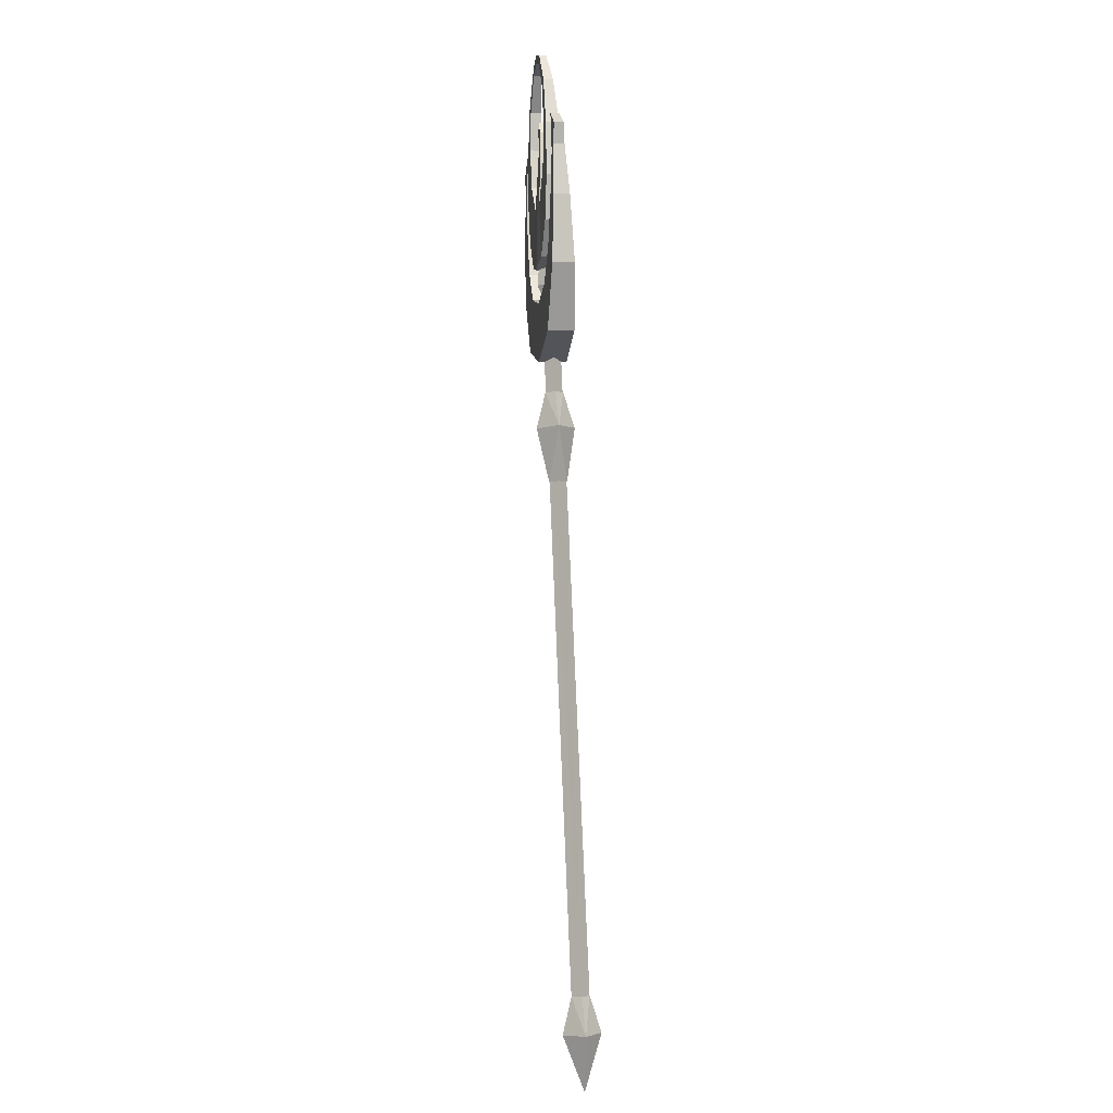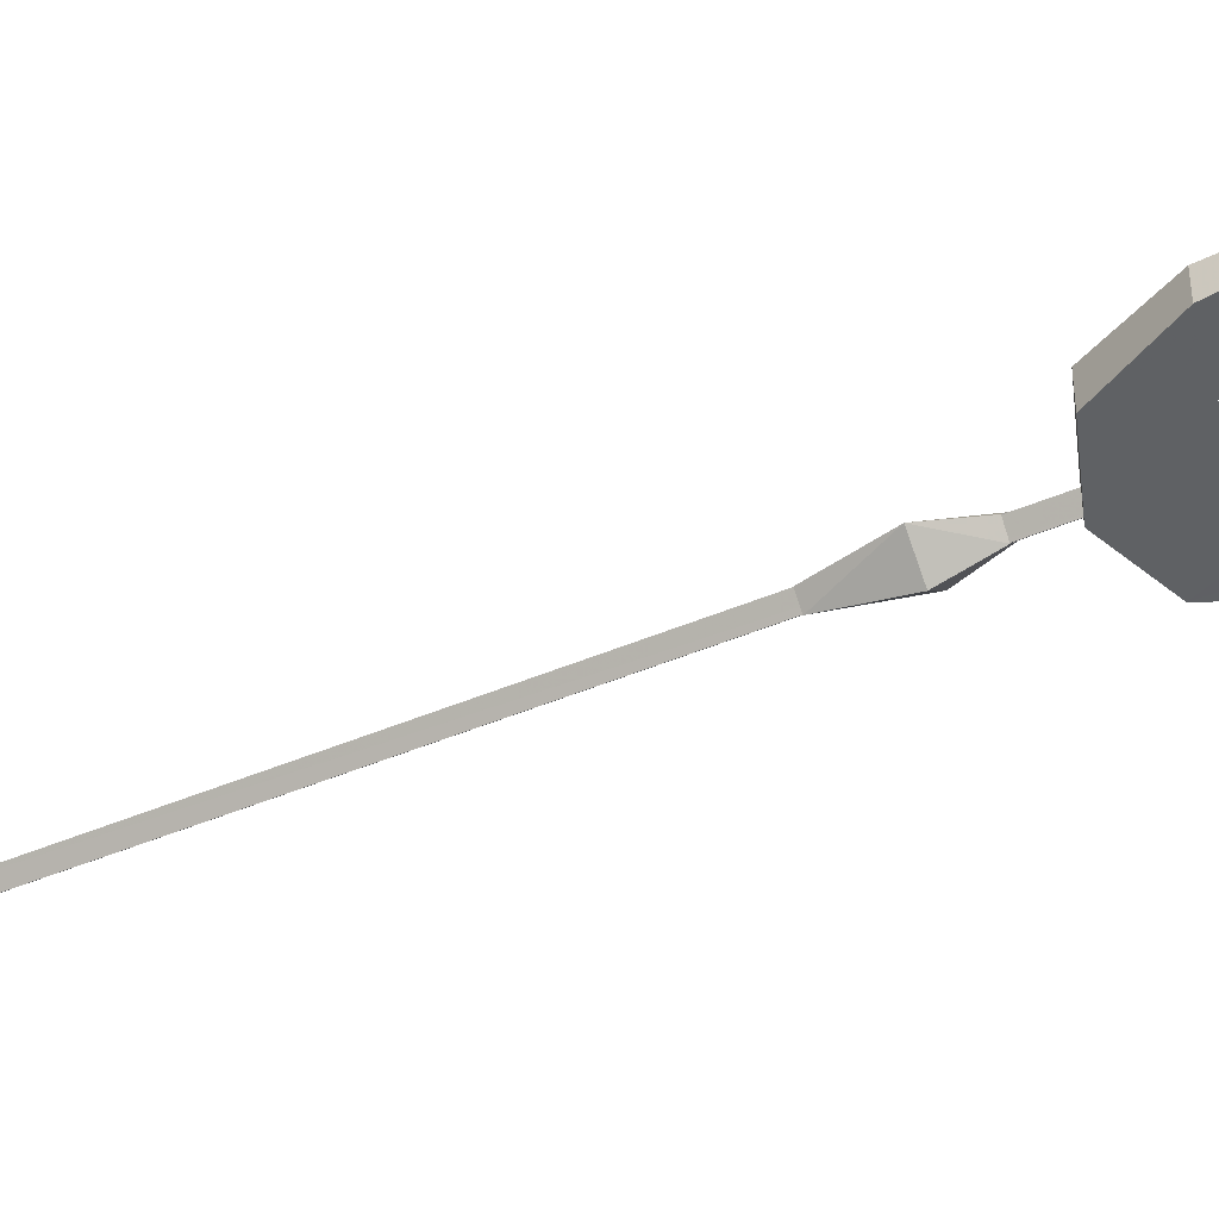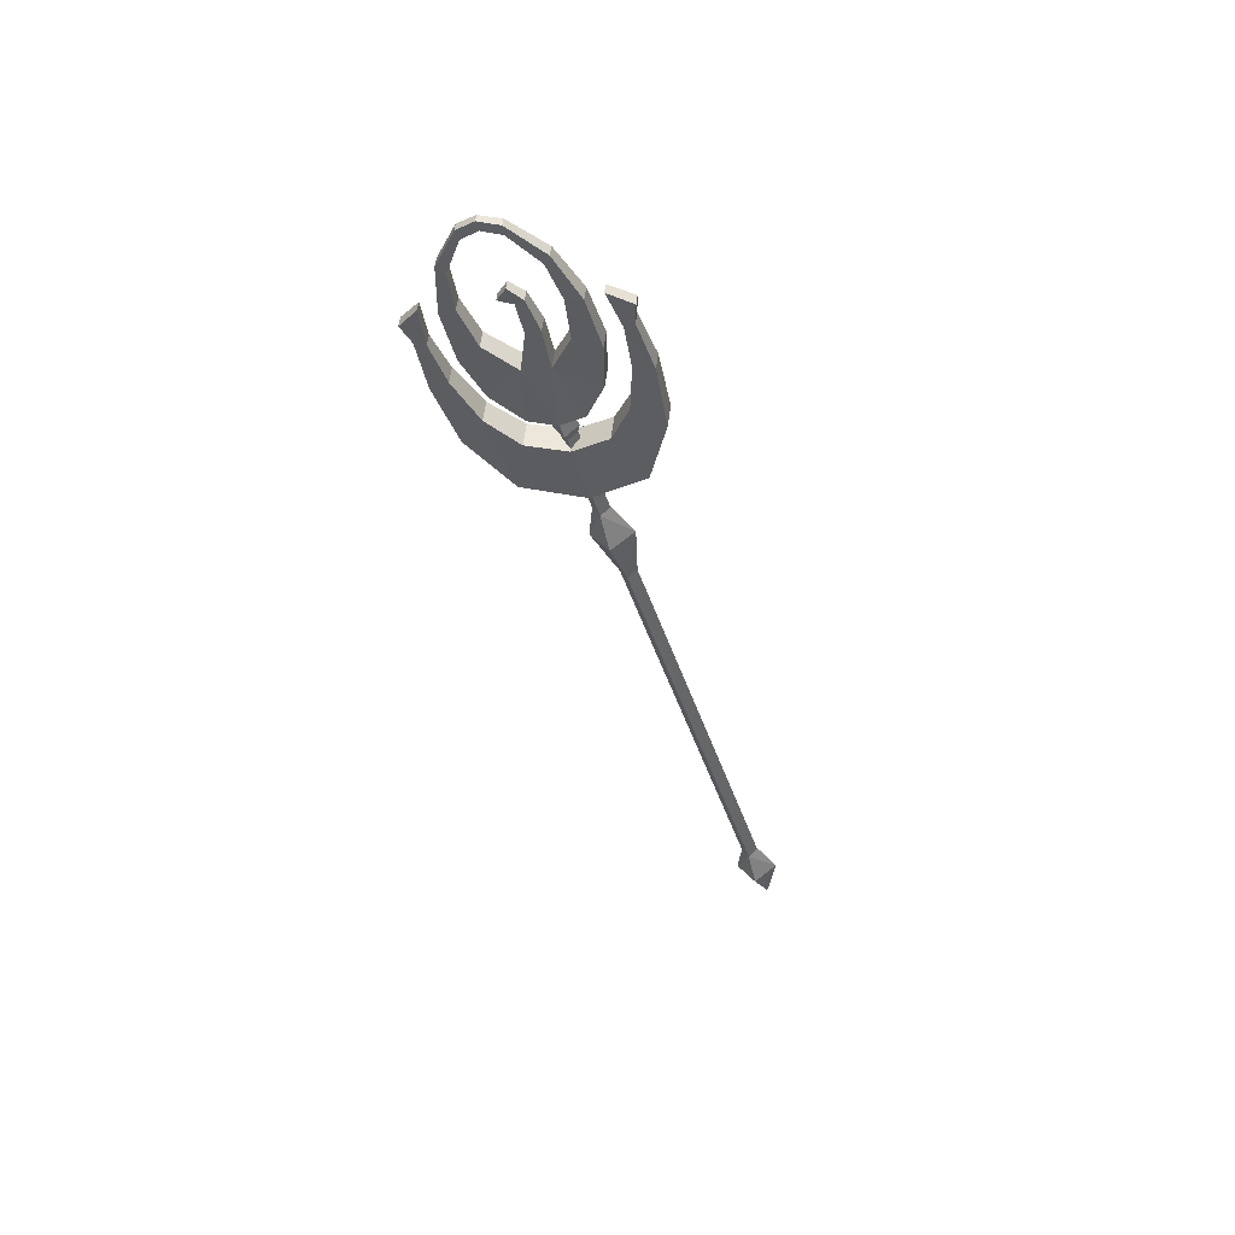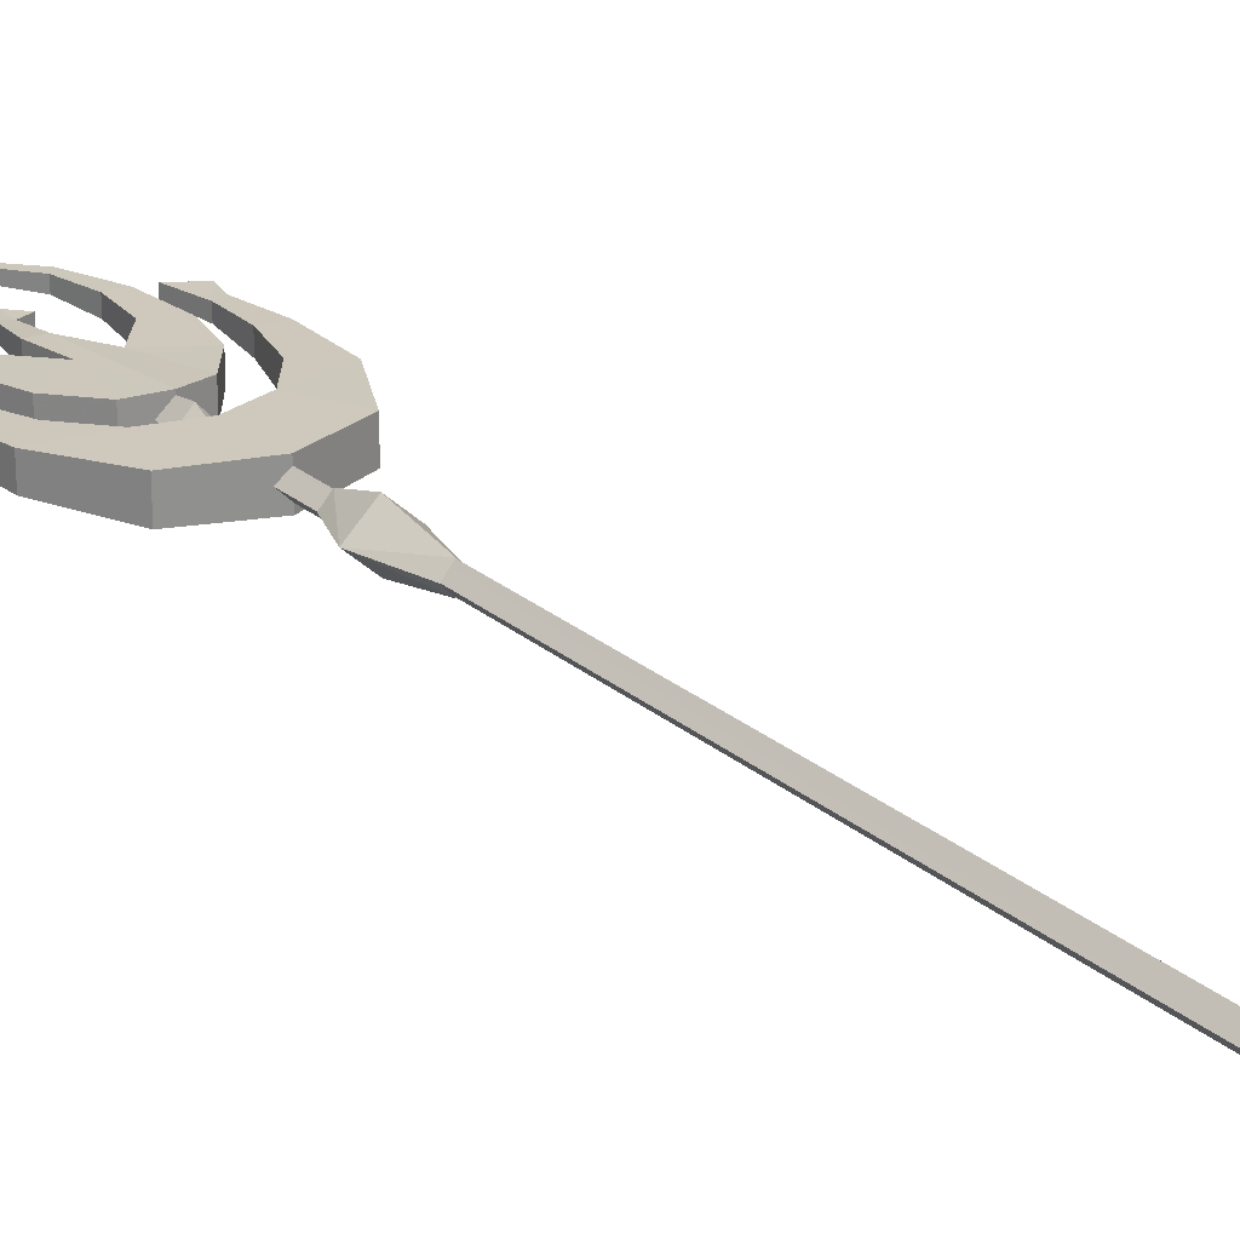
<metadata>
{"format":"obj","ext":"obj","renderer":"f3d","projection":"perspective","resolution":1024,"background":"white","views":[{"elev":9.6,"azim":80.4,"up":"+Z"},{"elev":-45.2,"azim":-78.7,"up":"+Y"},{"elev":55.9,"azim":6.9,"up":"+Z"},{"elev":24.2,"azim":129.0,"up":"+Y"}]}
</metadata>
<code>
g yadiannaquanzhang
v -10.32 -1.894 136.1
v -12.66 -2.287 124.8
v -12.66 2.261 124.8
v -10.32 1.867 136.1
v -12.15 -1.395 147.2
v -12.15 1.368 147.2
v -14.97 -0.9727 155.3
v -14.97 0.9464 155.3
v -14.93 0.8087 158.8
v -19.03 0.7295 160.4
v -19.03 -0.7558 160.4
v -14.93 -0.835 158.8
v -21.15 -2.424 118.9
v -21.15 2.397 118.9
v -10.32 1.867 136.1
v -12.66 2.261 124.8
v -18.13 1.947 132.3
v -15.52 1.691 138.8
v -12.66 -2.287 124.8
v -10.32 -1.894 136.1
v -15.52 -1.717 138.8
v -18.13 -1.973 132.3
v -12.15 1.368 147.2
v -15.34 1.339 147
v -12.15 -1.395 147.2
v -15.34 -1.365 147
v -14.97 0.9464 155.3
v -16.49 0.9361 154.3
v -14.97 -0.9727 155.3
v -16.49 -0.9624 154.3
v -19.03 0.7295 160.4
v -14.93 0.8087 158.8
v -19.03 -0.7558 160.4
v -14.93 -0.835 158.8
v -21.15 2.397 118.9
v -23.77 2.028 128.7
v -21.15 -2.424 118.9
v -23.77 -2.054 128.7
v -19.03 -0.7558 160.4
v -19.03 0.7295 160.4
v -16.49 0.9361 154.3
v -16.49 -0.9624 154.3
v -15.34 -1.365 147
v -15.34 1.339 147
v -15.52 1.691 138.8
v -15.52 -1.717 138.8
v -18.13 1.947 132.3
v -18.13 -1.973 132.3
v -23.77 2.028 128.7
v -23.77 -2.054 128.7
v -39.11 -1.894 128.4
v -39.11 1.867 128.4
v -31.43 2.261 119.8
v -31.43 -2.287 119.8
v -43.05 -1.395 138.9
v -43.05 1.368 138.9
v -44.69 -0.9727 147.3
v -44.69 0.9464 147.3
v -46.46 0.8087 150.3
v -46.46 -0.835 150.3
v -43.72 -0.7558 153.8
v -43.72 0.7295 153.8
v -39.11 1.867 128.4
v -35.95 1.691 133.3
v -30.46 1.947 129
v -31.43 2.261 119.8
v -31.43 -2.287 119.8
v -30.46 -1.973 129
v -35.95 -1.717 133.3
v -39.11 -1.894 128.4
v -43.05 1.368 138.9
v -40.24 1.339 140.4
v -40.24 -1.365 140.4
v -43.05 -1.395 138.9
v -44.69 0.9464 147.3
v -42.86 0.9361 147.2
v -42.86 -0.9624 147.2
v -44.69 -0.9727 147.3
v -46.46 0.8087 150.3
v -43.72 0.7295 153.8
v -43.72 -0.7558 153.8
v -46.46 -0.835 150.3
v -43.72 -0.7558 153.8
v -42.86 -0.9624 147.2
v -42.86 0.9361 147.2
v -43.72 0.7295 153.8
v -40.24 -1.365 140.4
v -35.95 -1.717 133.3
v -35.95 1.691 133.3
v -40.24 1.339 140.4
v -30.46 -1.973 129
v -30.46 1.947 129
v -19.77 -1.544 113.8
v -18.17 -3.295 107.8
v -14.71 -5e-06 108.8
v -18.4 -5e-06 114.2
v -21.15 -5e-06 113.4
v -21.63 -5e-06 106.9
v -19.77 1.544 113.8
v -18.17 3.295 107.8
v -15.79 -1.544 98.93
v -14.41 -4e-06 99.27
v -17.16 -4e-06 98.54
v -15.79 1.544 98.93
v -22.69 -6e-06 132.3
v -23.92 -6e-06 135.4
v -25.44 -1.676 134.9
v -24.58 -2.086 131.7
v -26.49 -6e-06 131.3
v -26.98 -6e-06 134.6
v -24.58 2.086 131.7
v -25.44 1.676 134.9
v 7.897 -1e-06 16.02
v -22.92 -6e-06 130.8
v -24.22 -1.437 130.4
v 6.533 -1.544 15.62
v 6.533 1.544 15.62
v -24.22 1.437 130.4
v 5.153 0 15.28
v -25.54 -6e-06 130.1
v 6.533 -1.544 15.62
v 8.129 -3.295 9.662
v 11.59 0 10.59
v 7.897 -1e-06 16.02
v 10.59 -1e-05 0.4917
v 5.153 0 15.28
v 4.67 0 8.735
v 6.533 1.544 15.62
v 8.129 3.295 9.662
v -35.06 -1.685 138.6
v -35.06 1.723 138.6
v -29.81 1.987 134.4
v -29.81 -1.947 134.4
v -38.76 -1.419 145.2
v -38.76 1.455 145.2
v -40.87 -1.111 153.9
v -40.87 1.144 153.9
v -40.8 -0.8093 162.4
v -40.8 0.8389 162.4
v -37.9 -0.582 169.1
v -37.9 0.6095 169.1
v -35.14 -0.5316 171.1
v -35.14 0.5585 171.1
v -31.78 -0.582 170.8
v -31.78 0.6095 170.8
v -25.89 -0.8093 166.4
v -25.89 0.8389 166.4
v -21.61 -1.111 159.1
v -21.61 1.144 159.1
v -19.07 -1.419 150.5
v -19.07 1.455 150.5
v -18.96 -1.685 142.9
v -18.96 1.723 142.9
v -21.42 -1.947 136.7
v -21.42 1.987 136.7
v -25.29 -2.191 134.3
v -25.29 2.231 134.3
v -29.81 1.987 134.4
v -35.06 1.723 138.6
v -30.28 1.542 144.5
v -35.61 1.362 148.3
v -30.28 1.542 144.5
v -35.06 1.723 138.6
v -38.76 1.455 145.2
v -38.46 1.133 154.9
v -40.87 1.144 153.9
v -40.8 0.8389 162.4
v -39.34 0.8883 161.4
v -37.9 0.6095 169.1
v -37.28 0.6825 167.6
v -34.71 0.6217 169.5
v -35.14 0.5585 171.1
v -31.56 0.6825 169.1
v -31.78 0.6095 170.8
v -25.89 0.8389 166.4
v -26.68 0.8883 164.8
v -23.36 1.362 151.6
v -24.17 1.133 158.7
v -21.61 1.144 159.1
v -19.07 1.455 150.5
v -26.04 1.542 145.6
v -18.96 1.723 142.9
v -21.42 1.987 136.7
v -29.51 1.21 151.6
v -27.26 1.21 152.4
v -25.29 2.231 134.3
v -29.81 -1.947 134.4
v -30.28 -1.52 144.5
v -35.06 -1.685 138.6
v -35.61 -1.34 148.3
v -38.76 -1.419 145.2
v -35.06 -1.685 138.6
v -30.28 -1.52 144.5
v -38.46 -1.111 154.9
v -40.87 -1.111 153.9
v -40.8 -0.8093 162.4
v -39.34 -0.8666 161.4
v -37.28 -0.6608 167.6
v -37.9 -0.582 169.1
v -34.71 -0.6 169.5
v -35.14 -0.5316 171.1
v -31.56 -0.6608 169.1
v -31.78 -0.582 170.8
v -25.89 -0.8093 166.4
v -26.68 -0.8666 164.8
v -21.61 -1.111 159.1
v -24.17 -1.111 158.7
v -23.36 -1.34 151.6
v -19.07 -1.419 150.5
v -26.04 -1.52 145.6
v -18.96 -1.685 142.9
v -21.42 -1.947 136.7
v -25.29 -2.191 134.3
v -29.51 -1.188 151.6
v -39.34 0.8883 161.4
v -37.28 0.6825 167.6
v -37.28 -0.6608 167.6
v -39.34 -0.8666 161.4
v -38.46 1.133 154.9
v -38.46 -1.111 154.9
v -35.61 1.362 148.3
v -35.61 -1.34 148.3
v -30.28 -1.52 144.5
v -30.28 1.542 144.5
v -31.78 -0.6477 159.4
v -31.78 0.6695 159.4
v -33.16 0.6244 156.9
v -33.16 -0.6026 156.9
v -26.04 -1.52 145.6
v -23.36 -1.34 151.6
v -23.36 1.362 151.6
v -26.04 1.542 145.6
v -24.17 -1.111 158.7
v -24.17 1.133 158.7
v -26.68 -0.8666 164.8
v -26.68 0.8883 164.8
v -31.56 0.6825 169.1
v -31.56 -0.6608 169.1
v -34.71 0.6217 169.5
v -34.71 -0.6 169.5
v -29.51 -1.188 151.6
v -29.51 1.21 151.6
v -30.28 1.542 144.5
v -30.28 -1.52 144.5
v -27.26 1.21 152.4
v -27.26 -1.188 152.4
v -26.04 -1.52 145.6
v -26.04 1.542 145.6
v -27.26 -1.188 152.4
v -29.38 -0.8359 157.6
v -30.75 -0.7103 156.5
v -30.75 -0.7103 156.5
v -30.75 0.7321 156.5
v -30.75 0.7321 156.5
v -29.38 0.8576 157.6
v -29.38 0.8576 157.6
v -29.38 -0.8359 157.6
v -33.16 -0.6026 156.9
v -33.16 0.6244 156.9
v -31.78 0.6695 159.4
v -33.16 -0.6026 156.9
v -31.78 -0.6477 159.4
v -33.16 0.6244 156.9
f 1 2 3
f 3 4 1
f 5 1 4
f 4 6 5
f 7 5 6
f 6 8 7
f 9 10 11
f 11 12 9
f 2 13 14
f 14 3 2
f 15 16 17
f 17 18 15
f 19 20 21
f 21 22 19
f 23 15 18
f 18 24 23
f 20 25 26
f 26 21 20
f 27 23 24
f 24 28 27
f 25 29 30
f 30 26 25
f 28 31 32
f 33 30 34
f 16 35 36
f 36 17 16
f 37 19 22
f 22 38 37
f 39 40 41
f 41 42 39
f 43 44 45
f 45 46 43
f 46 45 47
f 47 48 46
f 47 49 50
f 50 48 47
f 42 41 44
f 44 43 42
f 27 28 32
f 9 12 7
f 7 8 9
f 30 29 34
f 51 52 53
f 53 54 51
f 55 56 52
f 52 51 55
f 57 58 56
f 56 55 57
f 59 60 61
f 61 62 59
f 54 53 14
f 14 13 54
f 63 64 65
f 65 66 63
f 67 68 69
f 69 70 67
f 71 72 64
f 64 63 71
f 70 69 73
f 73 74 70
f 75 76 72
f 72 71 75
f 74 73 77
f 77 78 74
f 76 79 80
f 81 82 77
f 66 65 36
f 36 35 66
f 37 38 68
f 68 67 37
f 83 84 85
f 85 86 83
f 87 88 89
f 89 90 87
f 88 91 92
f 92 89 88
f 92 91 50
f 50 49 92
f 84 87 90
f 90 85 84
f 75 79 76
f 59 58 57
f 57 60 59
f 77 82 78
f 93 94 95
f 95 96 93
f 93 97 98
f 98 94 93
f 99 96 95
f 95 100 99
f 99 100 98
f 98 97 99
f 101 95 94
f 95 101 102
f 101 98 103
f 98 101 94
f 104 95 102
f 95 104 100
f 104 98 100
f 98 104 103
f 105 106 107
f 107 108 105
f 109 108 107
f 107 110 109
f 105 111 112
f 112 106 105
f 109 110 112
f 112 111 109
f 113 114 115
f 115 116 113
f 113 117 118
f 118 114 113
f 117 119 120
f 120 118 117
f 119 116 115
f 115 120 119
f 105 108 115
f 115 114 105
f 108 109 120
f 120 115 108
f 111 105 114
f 114 118 111
f 109 111 118
f 118 120 109
f 121 122 123
f 123 124 121
f 122 125 123
f 121 126 127
f 127 122 121
f 122 127 125
f 128 124 123
f 123 129 128
f 129 123 125
f 128 129 127
f 127 126 128
f 129 125 127
f 130 131 132
f 132 133 130
f 134 135 131
f 131 130 134
f 136 137 135
f 135 134 136
f 137 136 138
f 138 139 137
f 140 141 139
f 139 138 140
f 142 143 141
f 141 140 142
f 144 145 143
f 143 142 144
f 146 147 145
f 145 144 146
f 147 146 148
f 148 149 147
f 150 151 149
f 149 148 150
f 152 153 151
f 151 150 152
f 154 155 153
f 153 152 154
f 156 157 155
f 155 154 156
f 133 132 157
f 157 156 133
f 158 159 160
f 161 162 163
f 163 164 161
f 165 161 164
f 164 166 165
f 166 167 168
f 168 165 166
f 167 169 170
f 171 170 169
f 169 172 171
f 173 171 172
f 172 174 173
f 174 175 173
f 175 176 173
f 177 178 179
f 179 180 177
f 181 177 180
f 180 182 181
f 182 183 181
f 184 185 181
f 181 186 184
f 187 188 189
f 190 191 192
f 192 193 190
f 194 195 191
f 191 190 194
f 196 197 198
f 196 198 199
f 200 201 199
f 199 198 200
f 202 203 201
f 201 200 202
f 203 202 204
f 204 202 205
f 206 204 205
f 205 207 206
f 208 209 206
f 206 207 208
f 210 211 209
f 209 208 210
f 211 210 212
f 188 213 214
f 215 216 217
f 217 218 215
f 219 215 218
f 218 220 219
f 221 219 220
f 220 222 221
f 222 223 224
f 224 221 222
f 225 226 227
f 227 228 225
f 229 230 231
f 231 232 229
f 230 233 234
f 234 231 230
f 233 235 236
f 236 234 233
f 237 236 235
f 235 238 237
f 239 237 238
f 238 240 239
f 216 239 240
f 240 217 216
f 195 194 197
f 197 196 195
f 168 167 170
f 179 178 176
f 176 175 179
f 210 213 212
f 241 242 243
f 243 244 241
f 160 186 158
f 245 246 247
f 247 248 245
f 214 249 250
f 250 251 214
f 252 253 242
f 242 241 252
f 185 184 254
f 254 255 185
f 256 257 246
f 246 245 256
f 258 259 253
f 253 252 258
f 254 260 255
f 226 225 257
f 257 256 226
f 261 251 262
f 262 251 250
f 263 260 254
f 181 183 186
f 160 184 186
f 214 213 210
f 210 249 214
f 188 187 213

</code>
